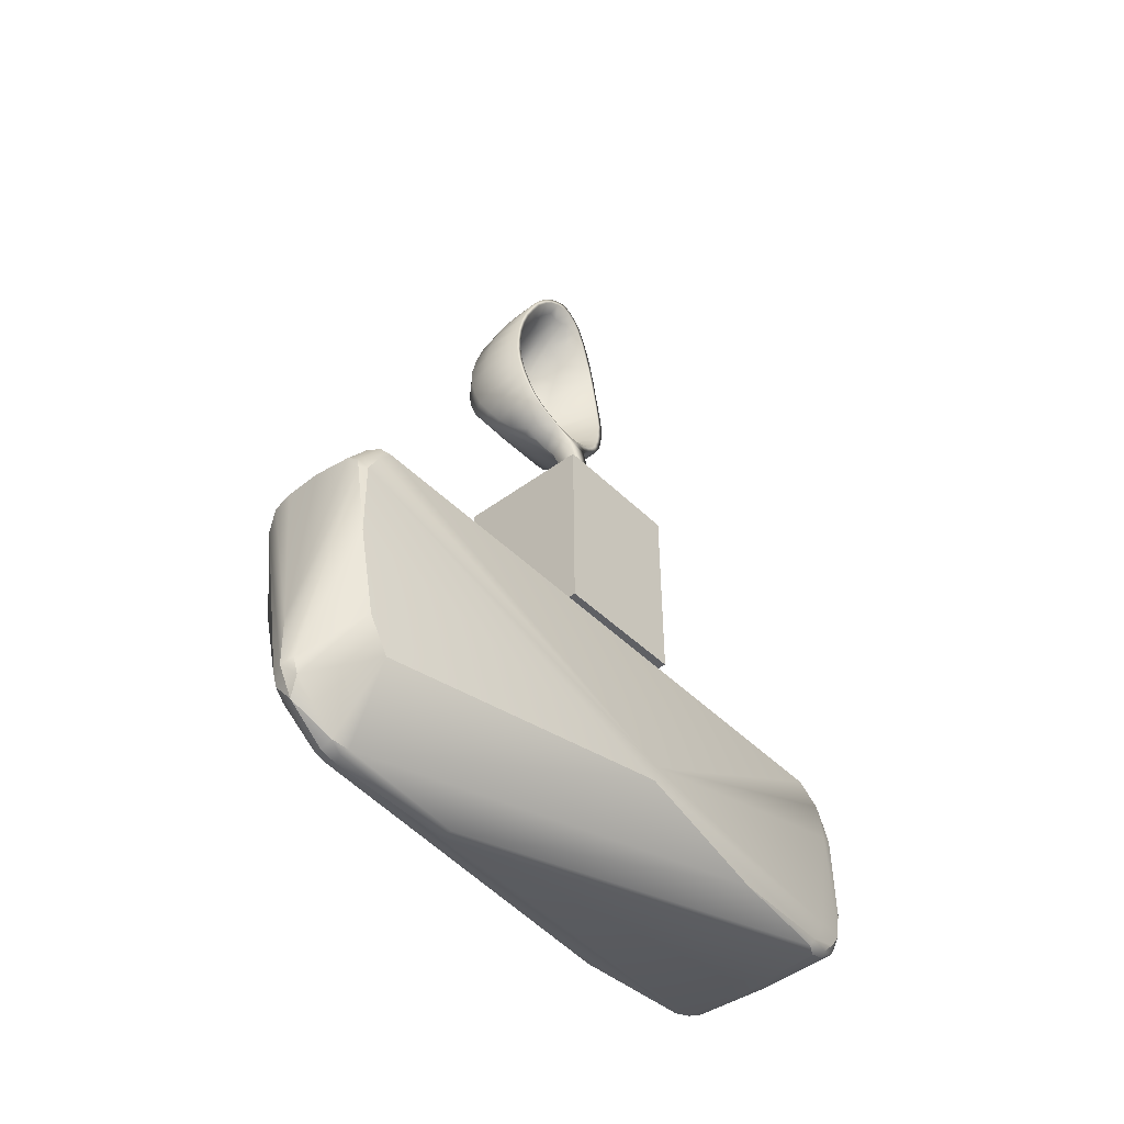
<metadata>
{"format":"obj","ext":"obj","renderer":"f3d","projection":"perspective","resolution":1024,"background":"white","views":[{"elev":-44.7,"azim":40.9,"up":"+Z"}]}
</metadata>
<code>
o Cube
v -0.002175 0.001792 0.2267
v -0.00242 0.004827 0.226
v -0.005231 0.005058 0.2236
v -0.00599 0.001824 0.2235
v -0.01228 0.005328 0.2184
v -0.01337 0.001876 0.2184
v -0.02072 0.005709 0.211
v -0.02175 0.001949 0.2112
v -0.02458 0.005783 0.2044
v -0.02479 0.002018 0.2044
v -0.02593 0.005807 0.1978
v -0.02609 0.002084 0.1979
v -0.02687 0.006071 0.1887
v -0.02706 0.002178 0.1886
v -0.02309 0.005833 0.177
v -0.02401 0.002293 0.1772
v -0.01402 0.005697 0.1695
v -0.01524 0.002371 0.1695
v -0.004854 0.005195 0.1634
v -0.005728 0.002432 0.1635
v 0.000104 0.004782 0.1601
v 0.000572 0.002475 0.1593
v 0.001691 0.007376 0.1561
v 0.002543 0.005912 0.1532
v 0.002656 0.002535 0.1534
v 0.001647 0.002506 0.1562
v 0.004092 0.005427 0.1459
v 0.00422 0.002609 0.1461
v 0.004769 0.005365 0.1386
v 0.004966 0.002684 0.1386
v 0.004962 0.005196 0.1304
v 0.005144 0.002768 0.1304
v -0.002122 0.001777 0.2282
v -0.002242 0.004955 0.2275
v -0.002578 0.00801 0.2259
v -0.002743 0.007653 0.2247
v -0.003004 0.01069 0.224
v -0.003205 0.009918 0.2228
v -0.000249 0.008551 0.1617
v 0.00062 0.0105 0.1594
v -0.000708 0.01197 0.1641
v -0.00018 0.01335 0.1623
v -0.001399 0.0144 0.1667
v -0.000948 0.01622 0.1653
v -0.00213 0.01675 0.1703
v -0.00182 0.01866 0.1692
v -0.002785 0.01861 0.1744
v -0.002707 0.0204 0.1737
v -0.003456 0.01993 0.1791
v -0.003386 0.02199 0.1785
v -0.004119 0.02108 0.1847
v -0.004121 0.02297 0.1844
v -0.004671 0.02116 0.1902
v -0.00472 0.02303 0.1902
v -0.003754 0.01395 0.2204
v -0.003816 0.01281 0.2195
v -0.00429 0.01645 0.216
v -0.004407 0.01509 0.2151
v -0.004737 0.01856 0.2115
v -0.004787 0.01719 0.2107
v -0.005041 0.02024 0.2065
v -0.005076 0.01874 0.2061
v -0.00516 0.02151 0.2009
v -0.005146 0.02005 0.2007
v -0.004996 0.02239 0.1954
v -0.004988 0.0209 0.1952
v 0.004182 0.005345 0.1107
v 0.004227 0.002967 0.1107
v 0.002507 0.006309 0.09346
v 0.002636 0.003143 0.09336
v -0.006941 0.008049 0.221
v -0.008478 0.009239 0.219
v -0.0125 0.01117 0.2135
v -0.01629 0.0126 0.2082
v -0.01948 0.01356 0.2021
v -0.02093 0.0142 0.1947
v -0.02098 0.01426 0.1915
v -0.02094 0.01416 0.1888
v -0.0206 0.01392 0.1863
v -0.01691 0.01252 0.1778
v -0.0155 0.01197 0.1756
v -0.0139 0.01127 0.1733
v -0.009606 0.009384 0.1685
v -0.008018 0.008593 0.167
v -0.002884 0.006599 0.1627
v -0.003947 0.006354 0.0936
v -0.002197 0.005498 0.1107
v -0.000858 0.005329 0.1304
v -0.000899 0.005371 0.1386
v -0.002033 0.005478 0.1457
v -0.004504 0.006155 0.1526
v -0.006518 0.007043 0.1556
v -0.008024 0.009994 0.1591
v -0.008575 0.01319 0.1618
v -0.009169 0.01636 0.1651
v -0.01098 0.01862 0.169
v -0.006722 0.002517 0.1551
v -0.005018 0.002543 0.1525
v -0.002291 0.002612 0.1457
v -0.001279 0.002683 0.1388
v -0.001148 0.002764 0.1307
v -0.002441 0.002967 0.1107
v -0.004295 0.003141 0.09352
v -0.006492 0.00179 0.2268
v -0.006762 0.004713 0.2265
v -0.007363 0.007806 0.2255
v -0.007988 0.01072 0.2239
v -0.009563 0.01392 0.2202
v -0.01224 0.01647 0.2158
v -0.01426 0.0185 0.2118
v -0.01671 0.02023 0.2065
v -0.01773 0.02169 0.201
v -0.01851 0.02257 0.195
v -0.01841 0.02287 0.1895
v -0.01725 0.02282 0.1844
v -0.01592 0.02188 0.1786
v -0.01335 0.02049 0.1736
v -0.01033 0.002475 0.1593
v -0.01387 0.00244 0.1627
v -0.006855 0.005192 0.1553
v -0.009972 0.006852 0.159
v -0.01358 0.009505 0.1626
v -0.01767 0.01265 0.1664
v -0.02103 0.01505 0.1698
v -0.02427 0.01636 0.1736
v -0.02759 0.01763 0.1786
v -0.02932 0.01816 0.184
v -0.02986 0.01816 0.189
v -0.02946 0.01801 0.1945
v -0.0282 0.0172 0.2007
v -0.0268 0.01598 0.2061
v -0.02463 0.01455 0.2108
v -0.02216 0.01232 0.2145
v -0.01795 0.009917 0.2188
v -0.01608 0.008114 0.2204
v -0.01395 0.006166 0.2221
v -0.01274 0.004009 0.223
v -0.01253 0.001828 0.2231
v -0.009683 0.001809 0.225
v -0.01016 0.004335 0.2246
v -0.01114 0.006973 0.2238
v -0.01253 0.009584 0.2225
v -0.01454 0.01221 0.2199
v -0.01813 0.01491 0.2156
v -0.02089 0.01707 0.2117
v -0.02325 0.01904 0.2067
v -0.02492 0.02043 0.2011
v -0.02594 0.02144 0.1949
v -0.02567 0.02184 0.1891
v -0.02448 0.02165 0.1839
v -0.02275 0.0207 0.1782
v -0.01992 0.01917 0.1731
v -0.01732 0.01723 0.1689
v -0.01427 0.01501 0.1652
v -0.01153 0.0117 0.1617
v -0.009175 0.008833 0.1588
v -0.01814 0.0024 0.1667
v -0.02147 0.002366 0.17
v -0.02494 0.002326 0.174
v -0.02815 0.002277 0.1788
v -0.02984 0.002222 0.1842
v -0.03015 0.002172 0.1892
v -0.02956 0.002121 0.1942
v -0.02845 0.00206 0.2002
v -0.02718 0.002004 0.2057
v -0.02495 0.001954 0.2107
v -0.02275 0.00192 0.214
v -0.01963 0.001885 0.2175
v -0.01697 0.001861 0.2199
v -0.01556 0.00185 0.221
v -0.009175 -0.003872 0.1587
v -0.01153 -0.006797 0.1615
v -0.01427 -0.01018 0.1649
v -0.01732 -0.01247 0.1686
v -0.01992 -0.01449 0.1727
v -0.02275 -0.01613 0.1777
v -0.02448 -0.01719 0.1834
v -0.02567 -0.01749 0.1887
v -0.02594 -0.01721 0.1944
v -0.02492 -0.01632 0.2007
v -0.02325 -0.01505 0.2063
v -0.02089 -0.01318 0.2113
v -0.01813 -0.01111 0.2153
v -0.01454 -0.008485 0.2197
v -0.01253 -0.005913 0.2223
v -0.01114 -0.003331 0.2237
v -0.01016 -0.000709 0.2246
v -0.01274 -0.00035 0.2229
v -0.01395 -0.002488 0.222
v -0.01608 -0.004402 0.2203
v -0.01795 -0.006171 0.2186
v -0.02216 -0.008484 0.2142
v -0.02463 -0.01064 0.2105
v -0.0268 -0.01197 0.2057
v -0.0282 -0.01308 0.2003
v -0.02946 -0.01377 0.1942
v -0.02986 -0.0138 0.1886
v -0.02932 -0.0137 0.1836
v -0.02759 -0.01307 0.1782
v -0.02427 -0.0117 0.1733
v -0.02103 -0.01031 0.1695
v -0.01767 -0.007843 0.1662
v -0.01358 -0.004621 0.1624
v -0.009972 -0.001895 0.1589
v -0.006855 -0.000162 0.1553
v -0.01335 -0.01583 0.1732
v -0.01592 -0.01731 0.1781
v -0.01725 -0.01838 0.1839
v -0.01841 -0.01853 0.189
v -0.01851 -0.01834 0.1945
v -0.01773 -0.01758 0.2006
v -0.01671 -0.01624 0.2061
v -0.01426 -0.0146 0.2114
v -0.01224 -0.01266 0.2155
v -0.009563 -0.0102 0.22
v -0.007988 -0.007075 0.2237
v -0.007363 -0.004198 0.2254
v -0.006762 -0.001125 0.2264
v -0.01098 -0.01386 0.1687
v -0.009169 -0.01153 0.1648
v -0.008575 -0.008289 0.1615
v -0.008024 -0.005039 0.1589
v -0.006518 -0.002018 0.1555
v -0.004504 -0.001068 0.1525
v -0.002033 -0.000252 0.1457
v -0.000899 -2e-06 0.1386
v -0.000858 0.000206 0.1304
v -0.002197 0.000436 0.1107
v -0.003947 -7.2e-05 0.09353
v -0.002884 -0.001718 0.1626
v -0.008018 -0.003798 0.1668
v -0.009606 -0.00462 0.1684
v -0.0139 -0.006598 0.1731
v -0.0155 -0.007346 0.1754
v -0.01691 -0.007946 0.1776
v -0.0206 -0.009511 0.186
v -0.02094 -0.009806 0.1886
v -0.02098 -0.009961 0.1913
v -0.02093 -0.009963 0.1944
v -0.01948 -0.009472 0.2018
v -0.01629 -0.008644 0.208
v -0.0125 -0.007313 0.2133
v -0.008478 -0.005498 0.2188
v -0.006941 -0.004349 0.2209
v 0.002507 -2.4e-05 0.09339
v 0.004182 0.00059 0.1107
v -0.004988 -0.01667 0.1947
v -0.004996 -0.01817 0.1949
v -0.005146 -0.01594 0.2003
v -0.00516 -0.01741 0.2005
v -0.005076 -0.01473 0.2057
v -0.005041 -0.01624 0.2061
v -0.004787 -0.01328 0.2104
v -0.004737 -0.01466 0.2111
v -0.004407 -0.01127 0.2148
v -0.00429 -0.01265 0.2156
v -0.003816 -0.009078 0.2192
v -0.003754 -0.01023 0.2201
v -0.00472 -0.0187 0.1898
v -0.004671 -0.01683 0.1898
v -0.004121 -0.01852 0.184
v -0.004119 -0.01664 0.1843
v -0.003386 -0.01743 0.1781
v -0.003456 -0.01538 0.1787
v -0.002707 -0.01574 0.1733
v -0.002785 -0.01397 0.1741
v -0.00182 -0.01391 0.1689
v -0.00213 -0.01202 0.1699
v -0.000948 -0.01139 0.165
v -0.001399 -0.0096 0.1664
v -0.00018 -0.008458 0.1621
v -0.000708 -0.007111 0.1638
v 0.00062 -0.005552 0.1592
v -0.000249 -0.003649 0.1616
v -0.003205 -0.006255 0.2226
v -0.003004 -0.00705 0.2238
v -0.002743 -0.004028 0.2246
v -0.002578 -0.004409 0.2258
v -0.002242 -0.001387 0.2274
v 0.004962 0.000341 0.1303
v 0.004769 4e-06 0.1386
v 0.004092 -0.000205 0.1459
v 0.002543 -0.000838 0.1531
v 0.001691 -0.002361 0.156
v 0.000104 0.000151 0.1601
v -0.004854 -0.000329 0.1634
v -0.01402 -0.000953 0.1694
v -0.02309 -0.001243 0.177
v -0.02687 -0.001717 0.1887
v -0.02593 -0.001638 0.1978
v -0.02458 -0.001747 0.2043
v -0.02072 -0.001807 0.211
v -0.01228 -0.001575 0.2183
v -0.005231 -0.001411 0.2235
v -0.00242 -0.001229 0.2259
f 4 3 2 1
f 4 6 5 3
f 6 8 7 5
f 10 9 7 8
f 12 11 9 10
f 13 11 12 14
f 15 13 14 16
f 18 17 15 16
f 20 19 17 18
f 20 22 21 19
f 21 22 26 23
f 26 25 24 23
f 28 27 24 25
f 30 29 27 28
f 30 32 31 29
f 34 33 1 2
f 2 36 35 34
f 36 38 37 35
f 2 3 36
f 3 5 71
f 23 40 39 21
f 40 42 41 39
f 42 44 43 41
f 44 46 45 43
f 48 47 45 46
f 50 49 47 48
f 52 51 49 50
f 54 53 51 52
f 38 56 55 37
f 56 58 57 55
f 58 60 59 57
f 60 62 61 59
f 64 63 61 62
f 66 65 63 64
f 53 54 65 66
f 71 5 72
f 5 7 73 72
f 7 9 74 73
f 9 11 75 74
f 11 13 76 75
f 76 13 77
f 85 19 21
f 84 17 19 85
f 83 17 84
f 82 15 17 83
f 81 15 82
f 80 15 81
f 77 13 78
f 78 13 79
f 79 13 15 80
f 68 67 31 32
f 70 69 67 68
f 71 38 36 3
f 72 56 38 71
f 58 56 72 73
f 60 58 73 74
f 62 60 74 75
f 64 62 75 76
f 66 64 76 77
f 53 66 77 78
f 79 51 53 78
f 80 49 51 79
f 47 49 80 81
f 82 45 47 81
f 83 43 45 82
f 84 41 43 83
f 85 39 41 84
f 21 39 85
f 69 86 87 67
f 67 87 88 31
f 88 89 29 31
f 89 90 27 29
f 90 91 24 27
f 91 92 23 24
f 92 93 40 23
f 40 93 94 42
f 44 42 94 95
f 95 96 46 44
f 98 97 120
f 90 99 98 91
f 90 89 100 99
f 89 88 101 100
f 88 87 102 101
f 86 103 102 87
f 34 105 104 33
f 35 106 105 34
f 37 107 106 35
f 55 108 107 37
f 57 109 108 55
f 59 110 109 57
f 61 111 110 59
f 111 61 63 112
f 65 113 112 63
f 54 114 113 65
f 54 52 115 114
f 52 50 116 115
f 50 48 117 116
f 48 46 96 117
f 120 97 118 121
f 121 118 119 122
f 120 92 91 98
f 156 93 92 120
f 155 94 93 156
f 154 95 94 155
f 96 95 154 153
f 117 96 153 152
f 116 117 152 151
f 150 115 116 151
f 114 115 150 149
f 148 113 114 149
f 147 112 113 148
f 146 111 112 147
f 145 110 111 146
f 144 109 110 145
f 143 108 109 144
f 142 107 108 143
f 141 106 107 142
f 140 105 106 141
f 139 104 105 140
f 140 137 138 139
f 141 136 137 140
f 142 135 136 141
f 143 134 135 142
f 144 133 134 143
f 145 132 133 144
f 146 131 132 145
f 130 131 146 147
f 148 129 130 147
f 149 128 129 148
f 127 128 149 150
f 126 127 150 151
f 125 126 151 152
f 124 125 152 153
f 123 124 153 154
f 155 122 123 154
f 156 121 122 155
f 120 121 156
f 122 119 157 123
f 123 157 158 124
f 159 125 124 158
f 125 159 160 126
f 161 127 126 160
f 161 162 128 127
f 162 163 129 128
f 163 164 130 129
f 164 165 131 130
f 165 166 132 131
f 166 167 133 132
f 167 168 134 133
f 168 169 135 134
f 169 170 136 135
f 137 136 170
f 137 170 138
f 138 170 188
f 170 189 188
f 189 170 169 190
f 190 169 168 191
f 191 168 167 192
f 192 167 166 193
f 193 166 165 194
f 194 165 164 195
f 195 164 163 196
f 196 163 162 197
f 197 162 161 198
f 199 198 161 160
f 160 159 200 199
f 201 200 159 158
f 158 157 202 201
f 157 119 203 202
f 171 204 205
f 203 204 171 172
f 202 203 172 173
f 174 201 202 173
f 175 200 201 174
f 176 199 200 175
f 177 198 199 176
f 178 197 198 177
f 196 197 178 179
f 195 196 179 180
f 194 195 180 181
f 193 194 181 182
f 192 193 182 183
f 191 192 183 184
f 190 191 184 185
f 189 190 185 186
f 188 189 186 187
f 138 188 187 139
f 218 104 139 187
f 217 218 187 186
f 216 217 186 185
f 215 216 185 184
f 214 215 184 183
f 213 214 183 182
f 212 213 182 181
f 211 212 181 180
f 210 211 180 179
f 209 210 179 178
f 177 208 209 178
f 207 208 177 176
f 175 206 207 176
f 174 219 206 175
f 173 220 219 174
f 221 220 173 172
f 222 221 172 171
f 223 222 171 205
f 224 223 205 98
f 119 118 204 203
f 118 97 205 204
f 219 267 265 206
f 206 265 263 207
f 207 263 261 208
f 208 261 259 209
f 210 209 259 248
f 211 210 248 250
f 250 252 212 211
f 213 212 252 254
f 214 213 254 256
f 215 214 256 258
f 216 215 258 276
f 217 216 276 278
f 218 217 278 279
f 104 218 279 33
f 103 229 228 102
f 102 228 227 101
f 101 227 226 100
f 100 226 225 99
f 98 99 225 224
f 205 97 98
f 267 219 220 269
f 221 271 269 220
f 221 222 273 271
f 273 222 223 284
f 284 223 224 283
f 283 224 225 282
f 282 225 226 281
f 281 226 227 280
f 227 228 246 280
f 228 229 245 246
f 230 274 285
f 272 274 230 231
f 270 272 231 232
f 268 270 232 233
f 266 268 233 234
f 235 264 266 234
f 262 264 235 236
f 260 262 236 237
f 238 247 260 237
f 239 249 247 238
f 240 251 249 239
f 241 253 251 240
f 242 255 253 241
f 243 257 255 242
f 275 257 243 244
f 277 275 244 294
f 246 245 70 68
f 246 68 32 280
f 288 289 236 235
f 236 289 237
f 237 289 238
f 234 288 235
f 233 288 234
f 287 288 233 232
f 231 287 232
f 286 287 231 230
f 285 286 230
f 238 289 239
f 239 289 290 240
f 240 290 291 241
f 241 291 292 242
f 242 292 293 243
f 243 293 244
f 248 259 260 247
f 250 248 247 249
f 252 250 249 251
f 252 251 253 254
f 254 253 255 256
f 256 255 257 258
f 258 257 275 276
f 262 260 259 261
f 264 262 261 263
f 264 263 265 266
f 266 265 267 268
f 268 267 269 270
f 270 269 271 272
f 272 271 273 274
f 274 273 284 285
f 244 293 294
f 277 294 295
f 276 275 277 278
f 278 277 295 279
f 1 33 279 295
f 280 32 30 281
f 282 281 30 28
f 283 282 28 25
f 283 25 26 284
f 26 22 285 284
f 285 22 20 286
f 287 286 20 18
f 288 287 18 16
f 289 288 16 14
f 290 289 14 12
f 290 12 10 291
f 291 10 8 292
f 292 8 6 293
f 293 6 4 294
f 295 294 4 1
o Cube.001
v 0.01852 0.02185 0.1226
v 0.01852 0.02228 0.06545
v 0.01852 -0.01814 0.122
v 0.01852 -0.01771 0.06484
v -0.02149 0.02185 0.1226
v -0.02149 0.02228 0.06545
v -0.02149 -0.01814 0.122
v -0.02149 -0.01771 0.06484
f 296 300 302 298
f 299 298 302 303
f 303 302 300 301
f 301 297 299 303
f 297 296 298 299
f 301 300 296 297
o hand
v 0.01673 0.09013 0.06443
v 0.01713 -0.08927 0.06361
v 0.03159 -0.000559 0.006214
v -0.01705 -0.09552 0.02212
v -0.01751 -0.09791 0.05167
v -0.0316 -0.001987 0.001153
v -0.02598 0.07577 -0.005082
v -0.03164 -0.000579 0.005973
v 0.01703 -0.0968 0.03032
v 0.03162 -0.001861 0.00118
v 0.01758 -0.09741 0.05199
v 0.01856 0.0946 0.05662
v -0.0168 -0.09191 0.006295
v -0.01681 -0.08753 -0.001206
v 0.01623 -0.09954 0.05158
v -4.1e-05 -0.104 0.005691
v -1.7e-05 -0.1037 -0.009199
v -0.003617 -0.1012 -0.01261
v -0.00343 -0.1026 -0.008964
v -0.02527 0.08206 0.005197
v -0.02801 0.04178 -0.006396
v -0.000113 0.09281 0.06596
v -0.01257 0.09371 0.06517
v -0.01442 0.09128 0.06569
v -0.01725 -0.0907 0.06308
v -0.01547 -0.09071 0.06519
v -0.01677 0.09025 0.06433
v 0.01696 -0.0916 0.005563
v 0.01761 -0.09385 0.05845
v 0.01251 -0.1002 0.05689
v 0.01555 0.1002 0.05467
v 0.01927 0.09849 0.04494
v 0.01622 0.1003 0.04587
v 0.001917 -0.04552 -0.02566
v 0.02802 0.04204 -0.00635
v 0.00381 -0.08297 -0.02445
v 0.02067 0.09369 0.04331
v 0.02545 0.08118 0.003501
v -0.003637 -0.08359 -0.02461
v -0.01653 -0.08224 -0.005118
v -0.01402 -0.1001 0.05603
v -0.01601 -0.09963 0.0493
v -0.003215 -0.08777 -0.02388
v -0.01299 -0.0925 0.06571
v -0.000506 -0.09294 0.06595
v 0.01354 0.09267 0.06569
v 0.01342 -0.09193 0.06573
v -0.01923 0.09726 0.05059
v 0.01656 -0.08513 -0.003873
v 0.003495 -0.1027 -0.008029
v 0.02387 0.0904 0.004368
v 0.02271 0.09374 0.01434
v 0.02603 0.0753 -0.005031
v 0.02482 0.07438 -0.007156
v -0.0015 -0.04587 -0.02593
v -0.000834 0.08026 -0.007322
v 0.02296 0.0779 -0.007399
v -0.02276 0.08017 -0.00691
v 3.2e-05 -0.09945 -0.01716
v -0.01663 -0.09855 0.05473
v 0.003602 -0.1012 -0.01263
v -0.001617 0.09747 0.06231
v 0.01572 -0.09178 0.06491
v -0.01845 0.09202 0.05839
v -0.000627 -0.08797 -0.02496
v 0.003076 -0.08797 -0.02398
v 0.0198 0.09701 0.02091
v 0.009942 0.1 0.05834
v 0.01713 0.09907 0.0543
v -0.000314 0.09462 0.007575
v -1.6e-05 0.0985 0.02708
v -0.000337 0.08656 -0.004163
v 0.02231 0.08825 -0.001933
v 0.02238 0.08335 -0.005526
v -0.02133 0.09093 0.00098
v -0.02273 0.08543 -0.00412
v -0.02449 0.08589 -0.001833
v 0.001843 -0.084 -0.02552
v -0.02465 0.07667 -0.006932
v 0.01314 -0.09406 0.06468
v -0.009324 -0.09998 0.05849
v -0.01907 0.0977 0.02463
v -0.004494 0.1004 0.05812
v -0.01462 0.1002 0.05573
v 0.0158 -0.09942 0.05497
v 0.02134 0.09433 0.008942
v -0.000173 0.091 0.000577
v 0.02148 0.0918 0.002684
v 0.02451 0.0817 -0.005051
v 0.02473 0.08574 -0.001232
v -0.02066 0.09467 0.009538
v 0.001191 -0.1003 0.05862
v 0.00047 -0.09666 0.06308
v 0.0154 0.09291 0.06456
v -0.000868 -0.08255 -0.02587
v -0.02356 0.09117 0.004608
v -0.01462 -0.09344 0.0645
v -0.02303 0.0929 0.009877
v -0.02182 0.09544 0.02176
v -0.01819 0.09952 0.04381
v -0.01605 0.09321 0.06362
v -0.01699 0.09936 0.05412
v 0.01673 0.09013 0.06443
v 0.01673 0.09013 0.06443
v 0.01673 0.09013 0.06443
v 0.01713 -0.08927 0.06361
v -0.01705 -0.09552 0.02212
v -0.01751 -0.09791 0.05167
v -0.02598 0.07577 -0.005082
v 0.01703 -0.0968 0.03032
v 0.01703 -0.0968 0.03032
v 0.03162 -0.001861 0.00118
v 0.01758 -0.09741 0.05199
v -0.0168 -0.09191 0.006295
v 0.01623 -0.09954 0.05158
v -1.7e-05 -0.1037 -0.009199
v -0.003617 -0.1012 -0.01261
v -0.00343 -0.1026 -0.008964
v -0.02801 0.04178 -0.006396
v -0.02801 0.04178 -0.006396
v -0.000113 0.09281 0.06596
v -0.01257 0.09371 0.06517
v -0.01442 0.09128 0.06569
v -0.01725 -0.0907 0.06308
v -0.01725 -0.0907 0.06308
v -0.01547 -0.09071 0.06519
v -0.01547 -0.09071 0.06519
v -0.01677 0.09025 0.06433
v -0.01677 0.09025 0.06433
v 0.01696 -0.0916 0.005563
v 0.01251 -0.1002 0.05689
v 0.01251 -0.1002 0.05689
v 0.01555 0.1002 0.05467
v 0.01555 0.1002 0.05467
v 0.01927 0.09849 0.04494
v 0.01622 0.1003 0.04587
v 0.02802 0.04204 -0.00635
v 0.02802 0.04204 -0.00635
v -0.01402 -0.1001 0.05603
v -0.01402 -0.1001 0.05603
v -0.003215 -0.08777 -0.02388
v -0.01299 -0.0925 0.06571
v -0.01299 -0.0925 0.06571
v -0.000506 -0.09294 0.06595
v 0.01354 0.09267 0.06569
v 0.01342 -0.09193 0.06573
v -0.01923 0.09726 0.05059
v -0.01923 0.09726 0.05059
v 0.01656 -0.08513 -0.003873
v 0.02387 0.0904 0.004368
v 0.02271 0.09374 0.01434
v 0.02482 0.07438 -0.007156
v 0.02296 0.0779 -0.007399
v -0.02276 0.08017 -0.00691
v 3.2e-05 -0.09945 -0.01716
v 3.2e-05 -0.09945 -0.01716
v 3.2e-05 -0.09945 -0.01716
v 3.2e-05 -0.09945 -0.01716
v -0.01663 -0.09855 0.05473
v -0.01663 -0.09855 0.05473
v 0.003602 -0.1012 -0.01263
v 0.01572 -0.09178 0.06491
v 0.01572 -0.09178 0.06491
v 0.01572 -0.09178 0.06491
v -0.000627 -0.08797 -0.02496
v -0.000627 -0.08797 -0.02496
v 0.003076 -0.08797 -0.02398
v 0.0198 0.09701 0.02091
v 0.009942 0.1 0.05834
v 0.01713 0.09907 0.0543
v 0.02231 0.08825 -0.001933
v 0.02238 0.08335 -0.005526
v -0.02133 0.09093 0.00098
v -0.02273 0.08543 -0.00412
v -0.02449 0.08589 -0.001833
v -0.02465 0.07667 -0.006932
v 0.01314 -0.09406 0.06468
v -0.009324 -0.09998 0.05849
v -0.01907 0.0977 0.02463
v -0.004494 0.1004 0.05812
v -0.01462 0.1002 0.05573
v -0.01462 0.1002 0.05573
v 0.0158 -0.09942 0.05497
v 0.02134 0.09433 0.008942
v 0.02148 0.0918 0.002684
v 0.02473 0.08574 -0.001232
v -0.02066 0.09467 0.009538
v 0.001191 -0.1003 0.05862
v 0.0154 0.09291 0.06456
v -0.000868 -0.08255 -0.02587
v -0.02356 0.09117 0.004608
v -0.01462 -0.09344 0.0645
v -0.01462 -0.09344 0.0645
v -0.02303 0.0929 0.009877
v -0.02182 0.09544 0.02176
v -0.02182 0.09544 0.02176
v -0.01819 0.09952 0.04381
v -0.01819 0.09952 0.04381
v -0.01819 0.09952 0.04381
v -0.01605 0.09321 0.06362
v -0.01699 0.09936 0.05412
v -0.01699 0.09936 0.05412
v -0.01699 0.09936 0.05412
f 408 409 306
f 410 411 309
f 412 309 311
f 414 415 416
f 415 306 416
f 315 408 306
f 417 309 317
f 311 309 411
f 410 309 417
f 418 319 419
f 420 421 316
f 323 412 311
f 423 309 412
f 424 425 426
f 428 430 432
f 433 415 414
f 409 332 306
f 332 416 306
f 435 319 418
f 437 438 439
f 337 441 339
f 340 306 341
f 309 342 343
f 427 311 411
f 443 345 319
f 420 317 444
f 424 426 446
f 446 447 424
f 448 424 447
f 447 449 448
f 323 311 451
f 413 314 318
f 339 313 452
f 353 331 312
f 313 339 441
f 315 340 335
f 340 315 306
f 340 341 453
f 340 454 335
f 454 340 453
f 415 338 356
f 415 356 341
f 415 341 306
f 455 441 337
f 358 359 456
f 359 358 457
f 456 455 337
f 342 309 324
f 461 420 444
f 343 342 444
f 317 343 444
f 317 309 343
f 463 427 411
f 458 464 419
f 345 462 308
f 319 345 320
f 365 325 349
f 325 365 326
f 406 448 467
f 449 467 448
f 427 367 311
f 367 427 330
f 367 451 311
f 469 461 444
f 470 339 452
f 366 305 304
f 439 438 471
f 472 365 349
f 335 473 315
f 373 374 370
f 356 440 357
f 375 474 475
f 476 477 478
f 381 358 337
f 358 479 457
f 307 345 308
f 353 418 419
f 362 320 321
f 412 323 380
f 426 430 446
f 432 430 426
f 348 480 350
f 443 319 481
f 482 374 373
f 365 483 326
f 336 485 386
f 452 331 364
f 364 331 353
f 464 353 419
f 465 486 332
f 388 435 418
f 383 486 465
f 486 383 434
f 312 418 353
f 486 318 314
f 314 332 486
f 483 365 472
f 337 339 381
f 373 370 487
f 374 336 370
f 457 379 375
f 474 390 488
f 375 475 359
f 359 475 456
f 337 358 456
f 324 479 358
f 422 310 382
f 392 376 489
f 342 324 358
f 490 482 373
f 387 326 483
f 433 352 415
f 491 480 396
f 436 336 371
f 371 336 386
f 354 389 355
f 372 438 437
f 349 492 472
f 492 334 472
f 492 315 473
f 379 378 375
f 393 356 392
f 389 354 391
f 378 373 390
f 390 373 488
f 493 358 381
f 342 358 398
f 317 420 316
f 345 443 462
f 322 320 345
f 421 307 316
f 348 396 480
f 491 396 384
f 319 435 395
f 395 481 319
f 494 380 323
f 369 460 368
f 368 381 369
f 459 470 364
f 452 364 470
f 409 465 332
f 480 466 350
f 480 491 333
f 381 339 369
f 492 473 334
f 397 448 406
f 315 492 407
f 373 487 488
f 471 355 389
f 355 471 438
f 360 392 357
f 356 393 341
f 393 453 341
f 378 390 375
f 375 390 474
f 359 457 375
f 345 307 421
f 322 321 320
f 496 384 347
f 384 396 347
f 344 400 363
f 329 495 445
f 497 499 394
f 502 336 374
f 485 336 502
f 399 476 478
f 493 381 368
f 376 392 377
f 356 357 392
f 376 391 354
f 489 376 354
f 442 384 496
f 347 396 348
f 328 400 429
f 503 450 367
f 367 330 503
f 506 450 503
f 399 497 394
f 451 498 323
f 498 401 323
f 401 494 323
f 399 394 476
f 387 404 326
f 431 327 404
f 392 360 377
f 478 477 382
f 382 477 361
f 382 310 478
f 504 484 403
f 394 499 385
f 351 500 402
f 500 351 405
f 378 490 373
f 387 505 404
f 327 326 404
f 346 398 468
f 328 363 400
f 482 502 374
f 346 342 398
f 501 385 499

</code>
